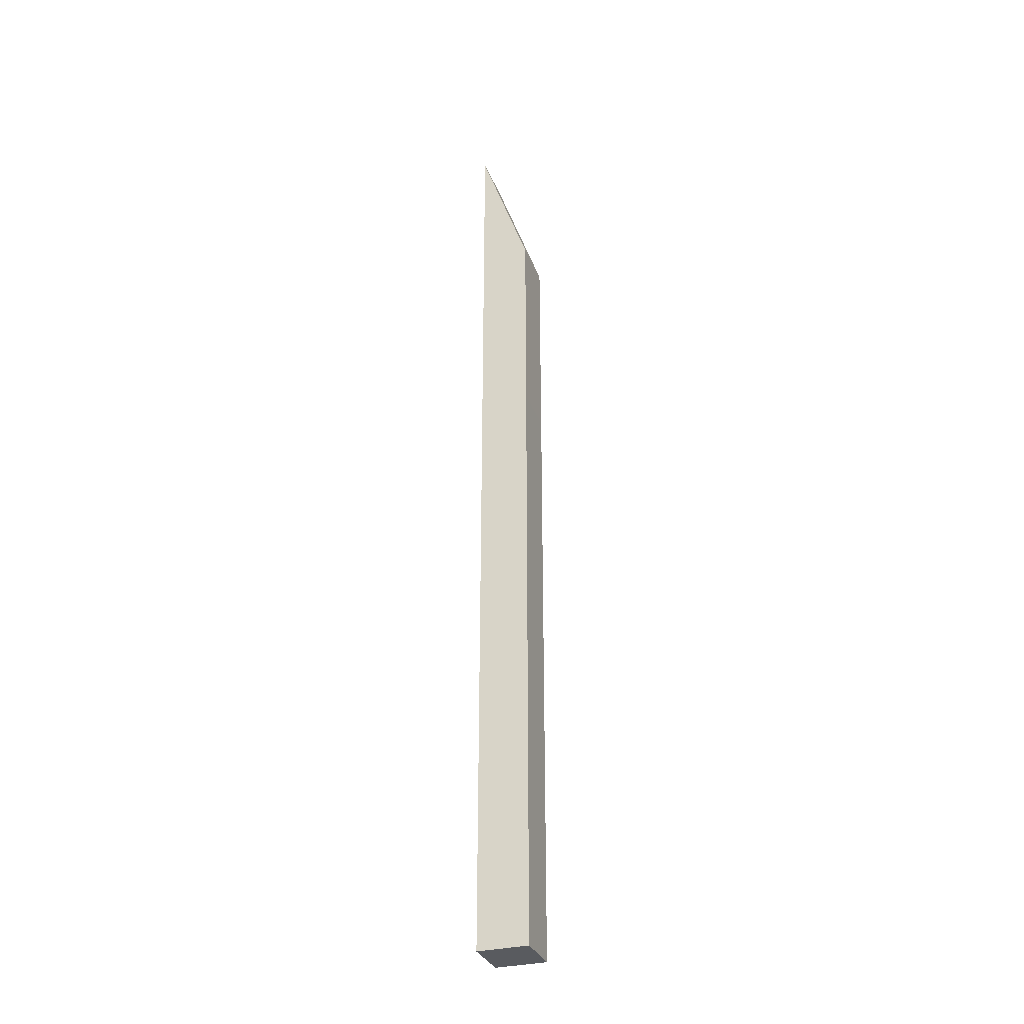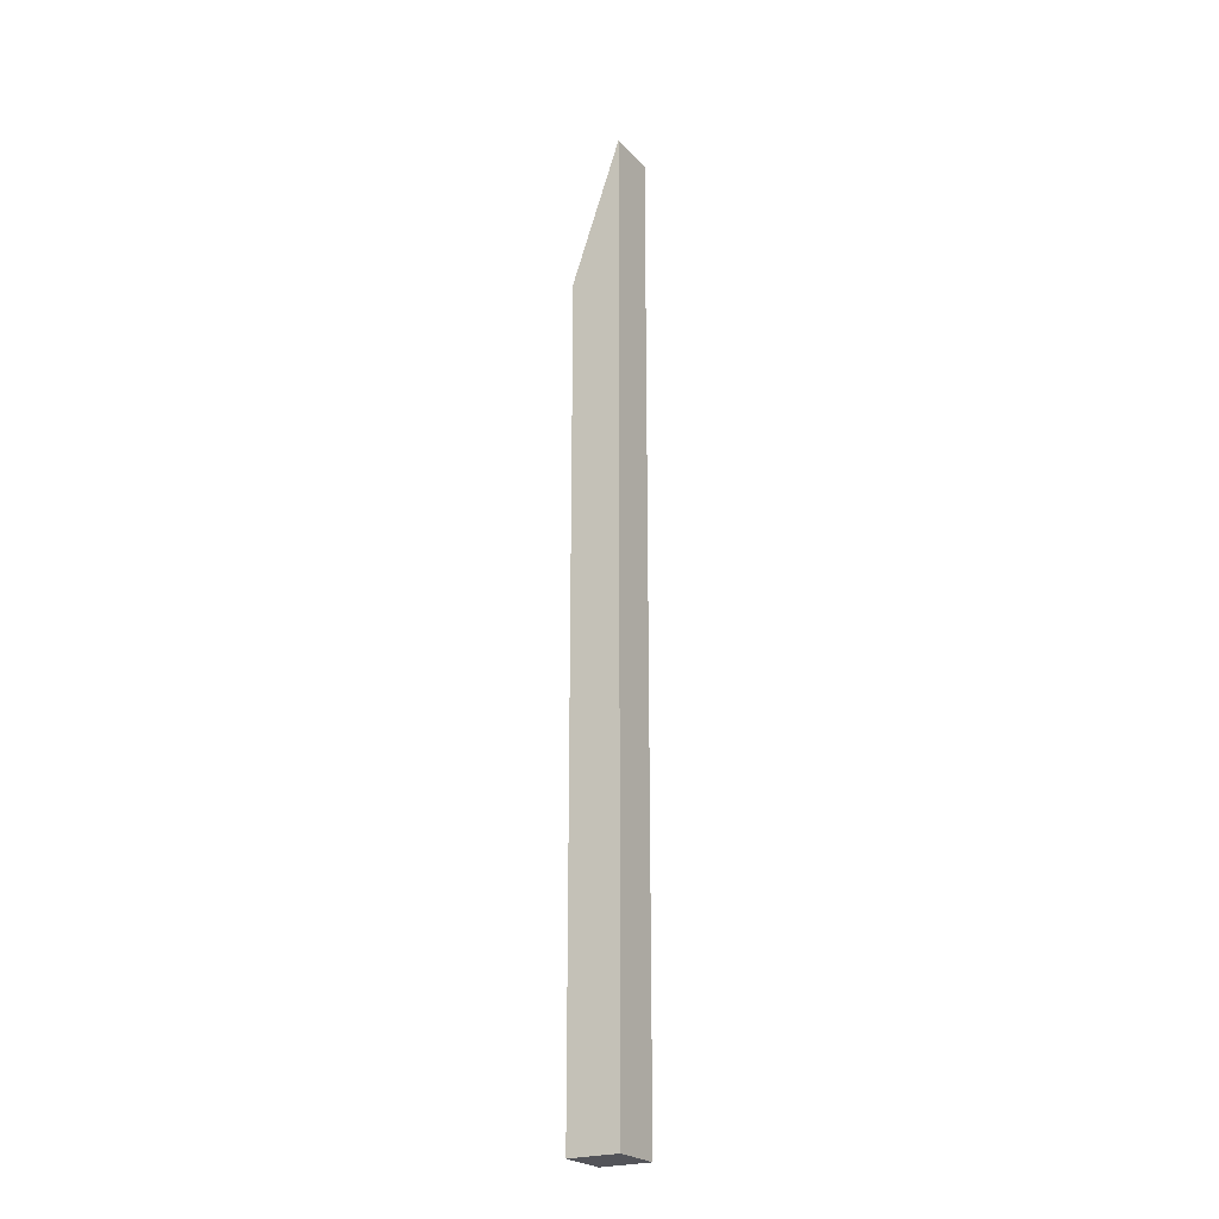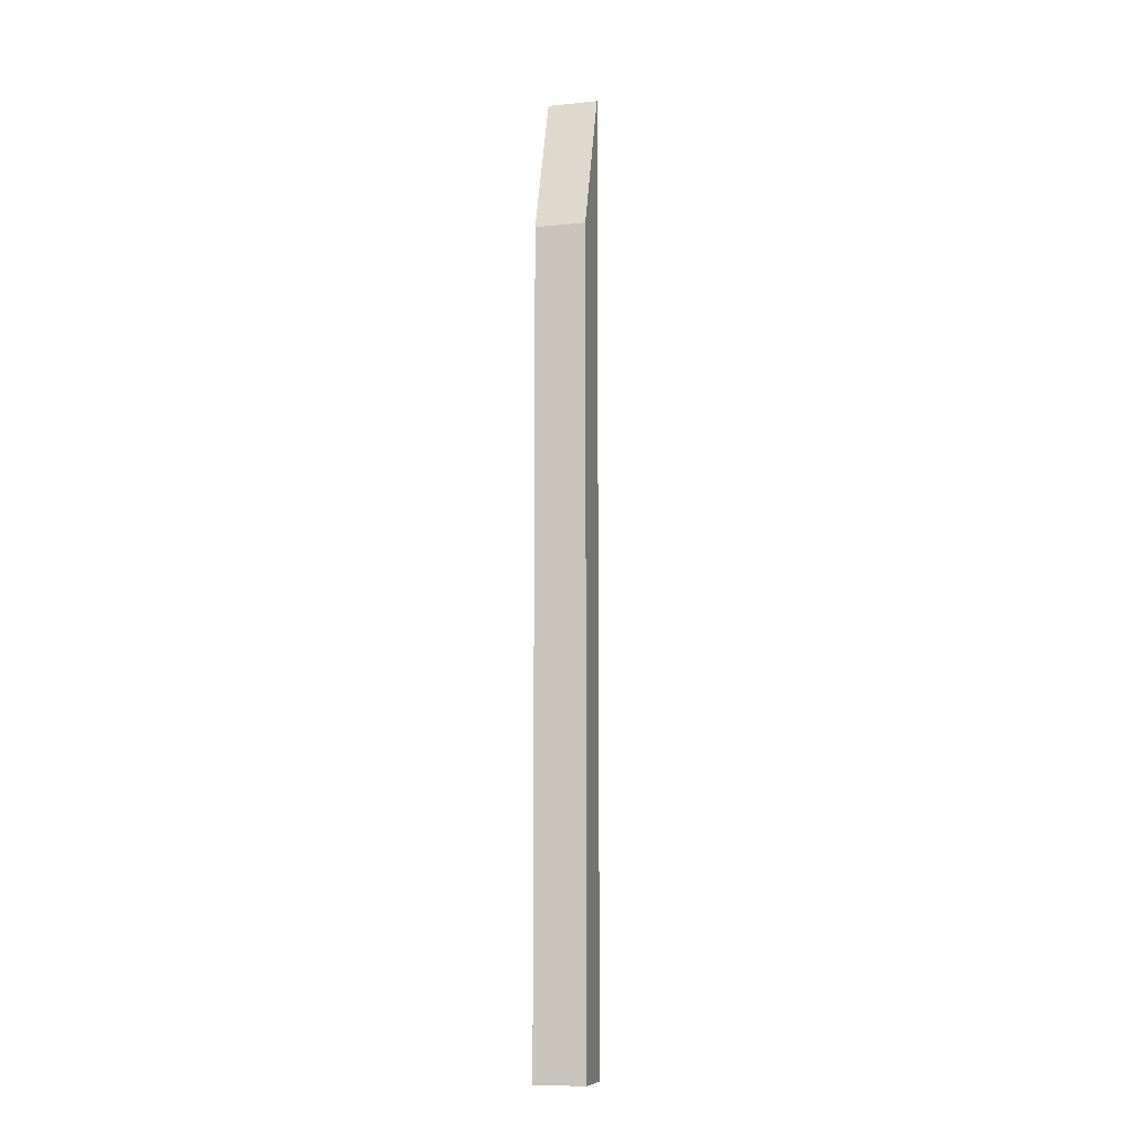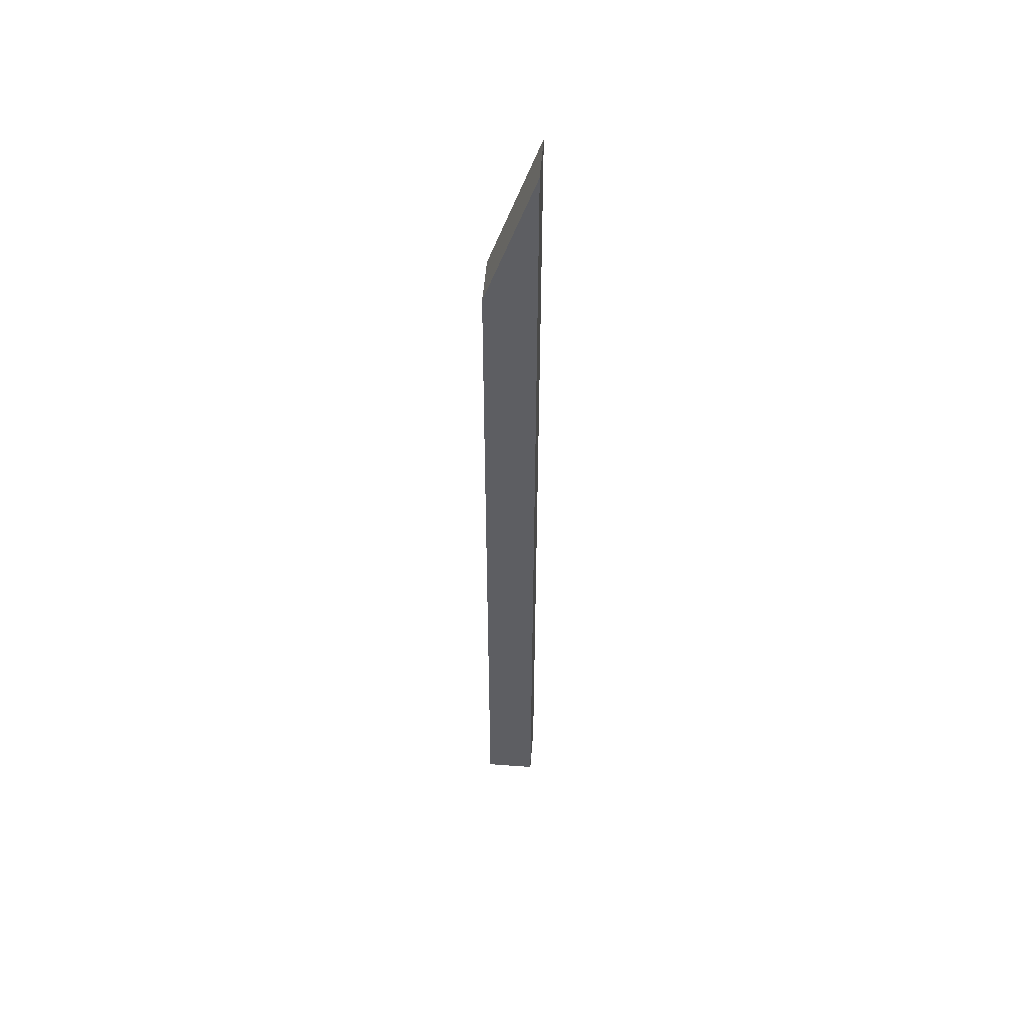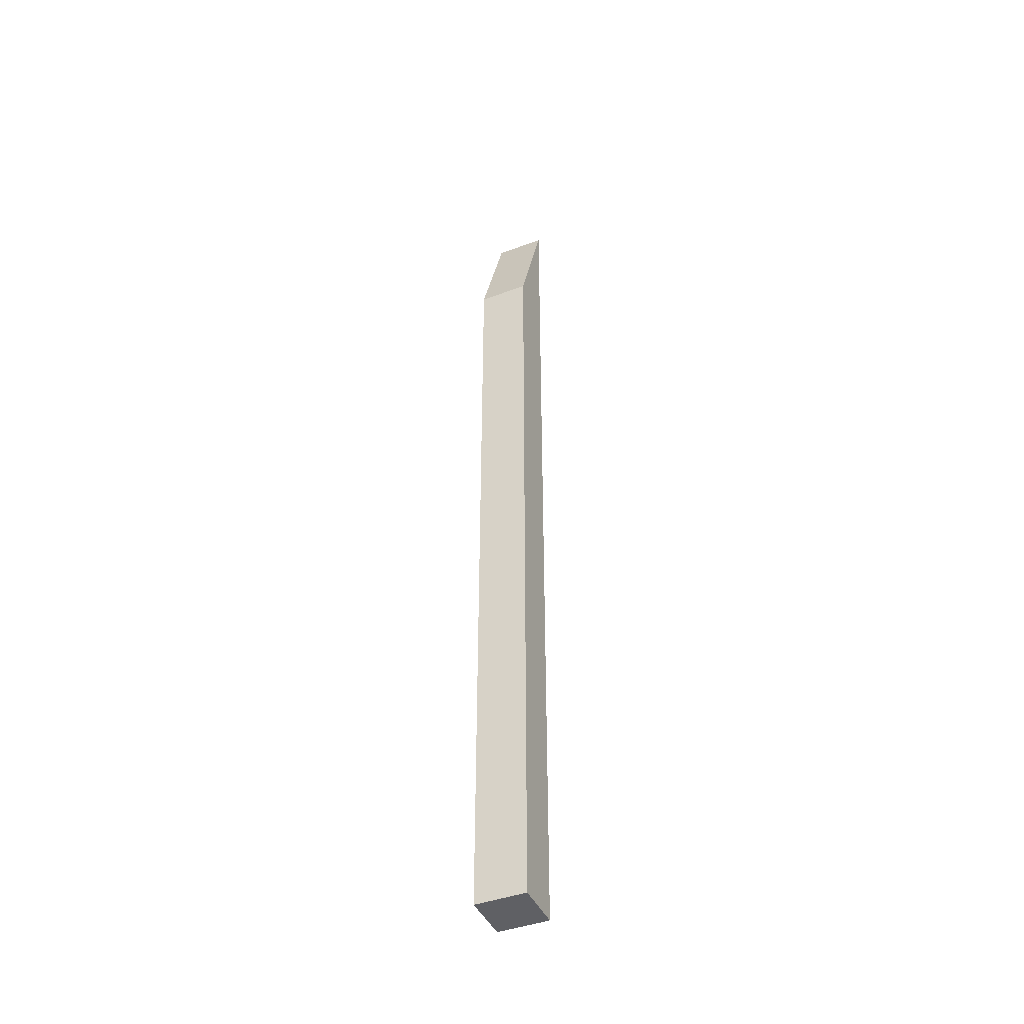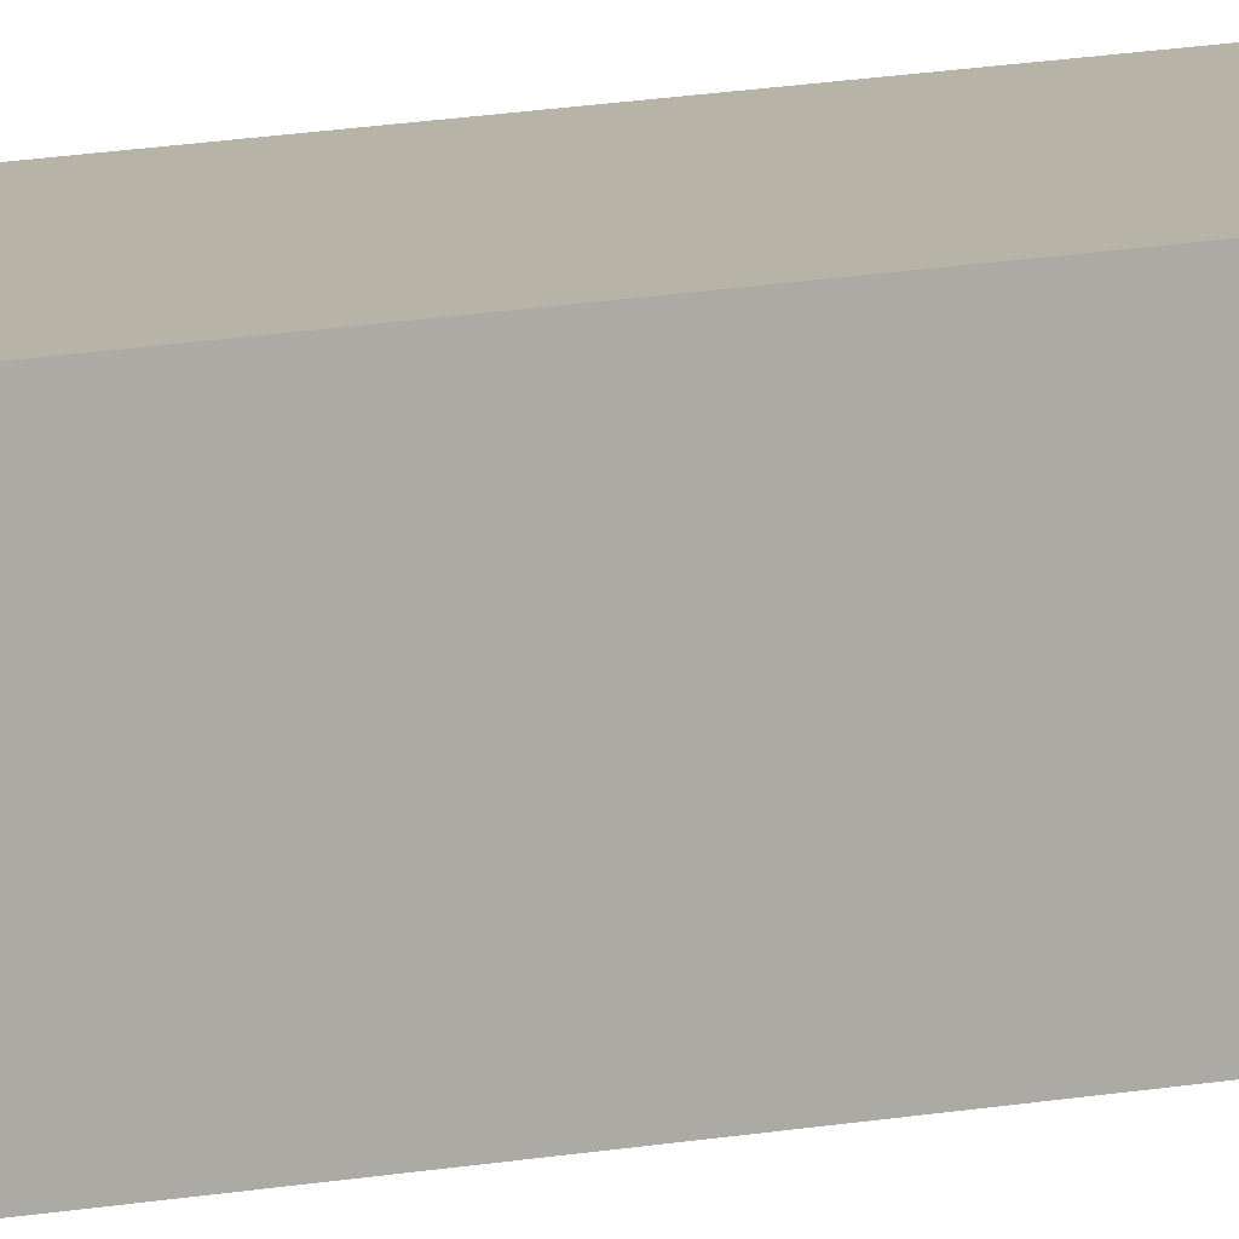
<metadata>
{"format":"obj","ext":"obj","renderer":"f3d","projection":"perspective","resolution":1024,"background":"white","views":[{"elev":-32.1,"azim":-70.5,"up":"+Y"},{"elev":-23.7,"azim":121.0,"up":"+Y"},{"elev":-9.9,"azim":14.3,"up":"+Y"},{"elev":51.2,"azim":94.5,"up":"+Y"},{"elev":-43.3,"azim":23.6,"up":"+Y"},{"elev":12.7,"azim":-115.4,"up":"+Z"}]}
</metadata>
<code>
g pb_Mesh278048
v 0 0 -2
v -2 0 -2
v 0 0 0
v -2 0 0
v 0 0 0
v -2 0 0
v -2 24.01 0
v 0 24.01 0
v 0 24.01 0
v -2 24.01 0
v -2 32.21 -0.007462
v -6.104e-05 32.21 -0.007462
v -2 0 0
v -2 0 -2
v -2 23.99 -2
v -2 24.01 0
v -2 38 -2
v -2 32.21 -0.007462
v -2 23.99 -2
v 0 0 -2
v 0 23.99 -2
v -2 0 -2
v -2 38 -2
v 0 38 -2
v 0 23.99 -2
v 0 0 0
v 0 24.01 0
v 0 0 -2
v 0 38 -2
v -6.104e-05 32.21 -0.007462
v -2 32.21 -0.007462
v 0 38 -2
v -6.104e-05 32.21 -0.007462
v -2 38 -2
g pb_Mesh278048_0
g pb_Mesh278048_1
f 3 2 1
f 3 4 2
f 7 6 5
f 7 5 8
f 11 10 9
f 11 9 12
f 15 14 13
f 15 13 16
f 17 15 16
f 17 16 18
f 21 20 19
f 20 22 19
f 24 21 23
f 21 19 23
f 27 26 25
f 26 28 25
f 30 27 29
f 27 25 29
f 33 32 31
f 32 34 31

</code>
